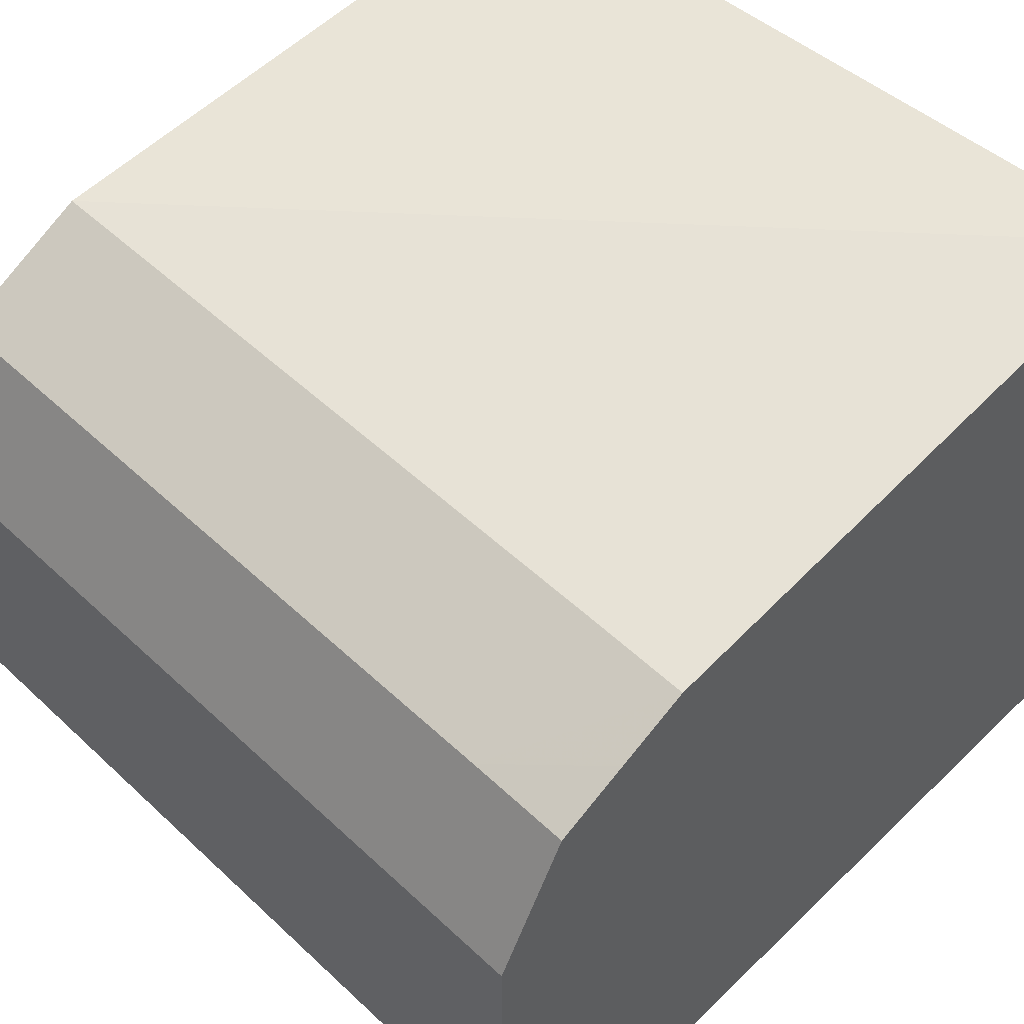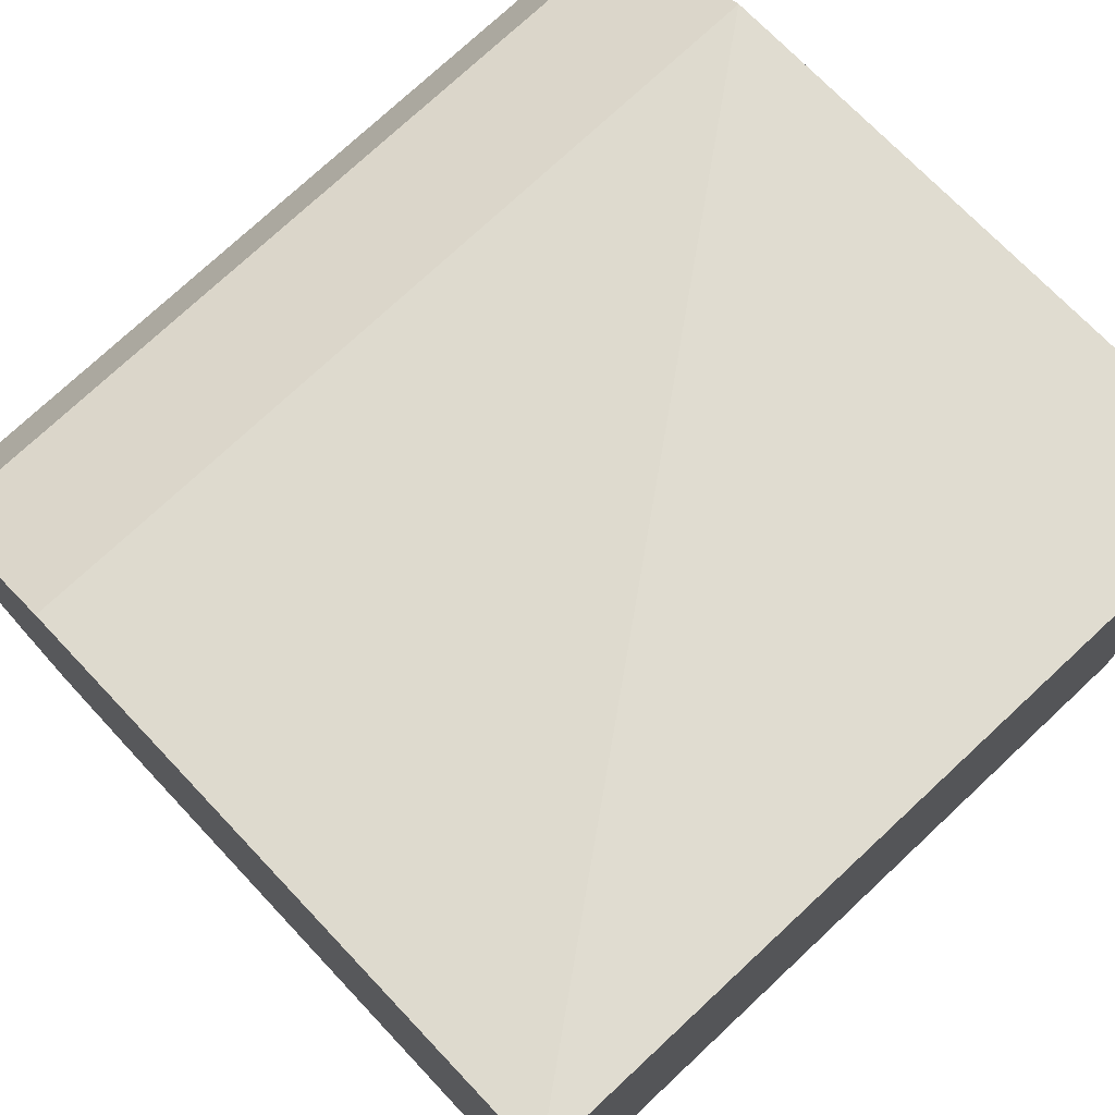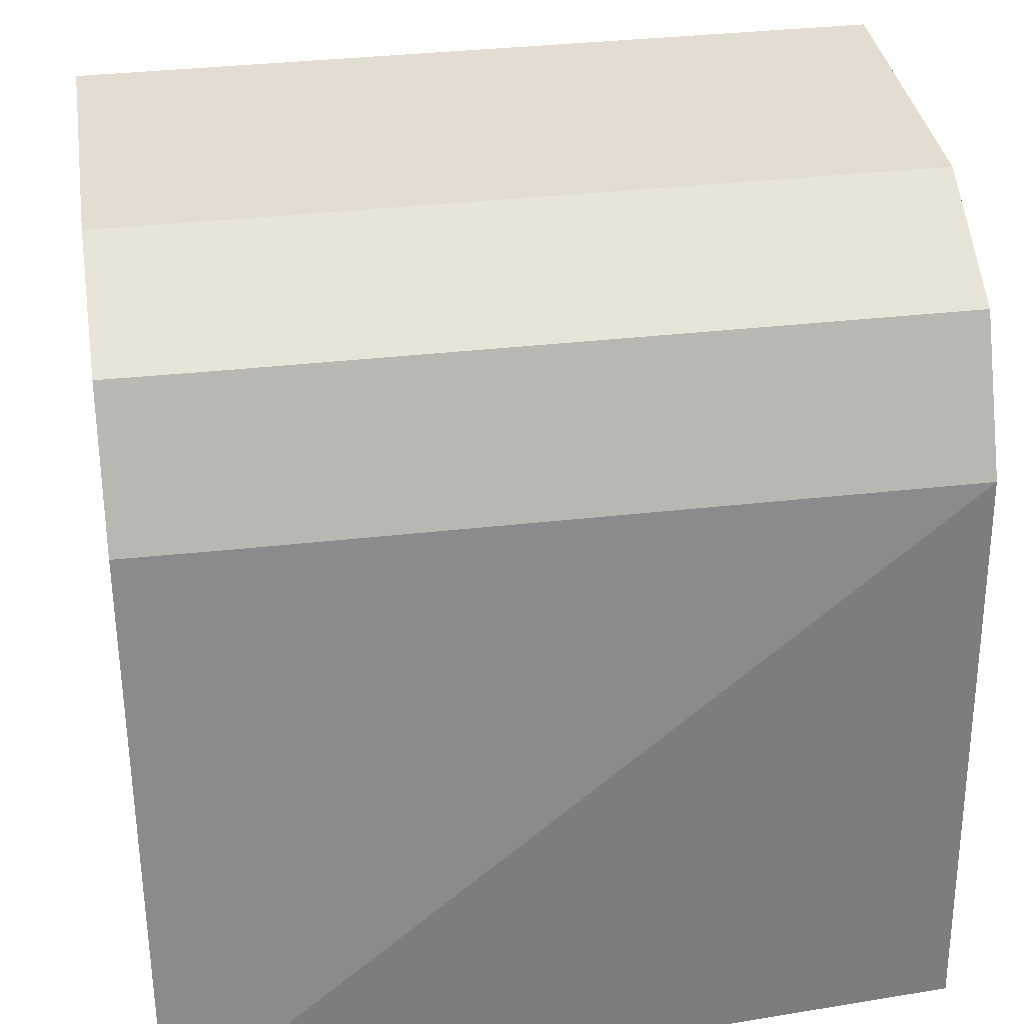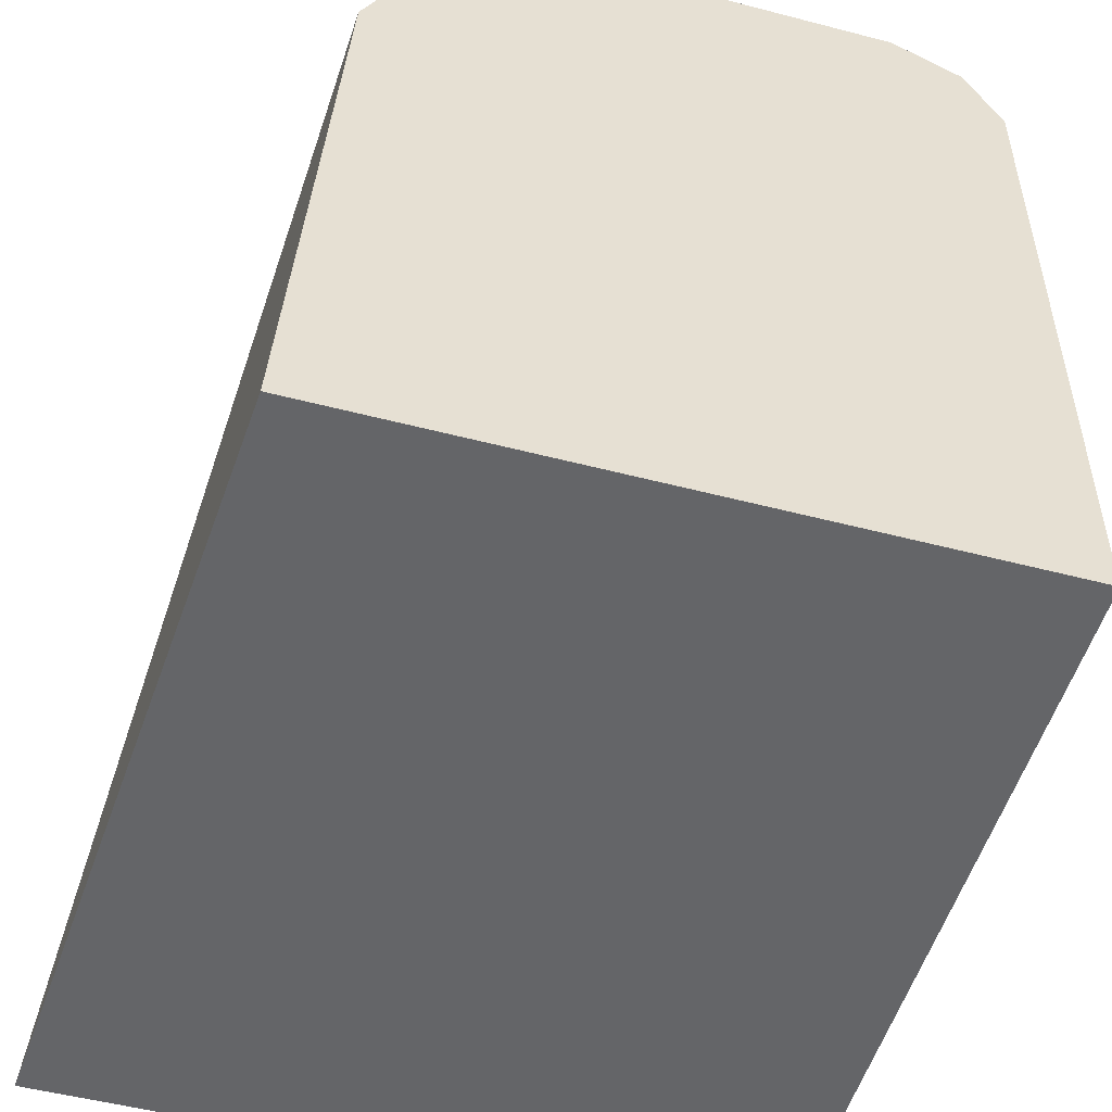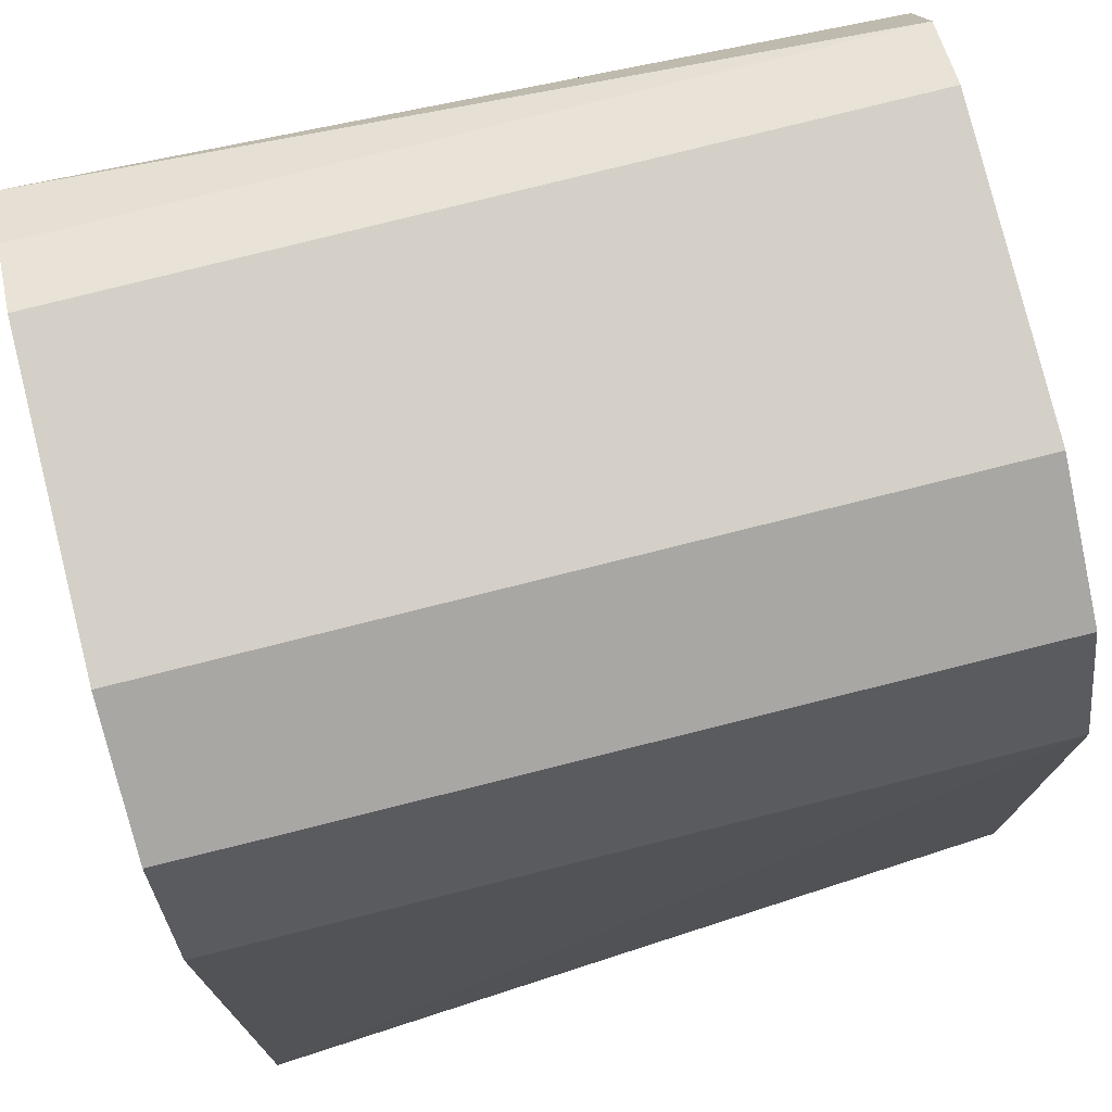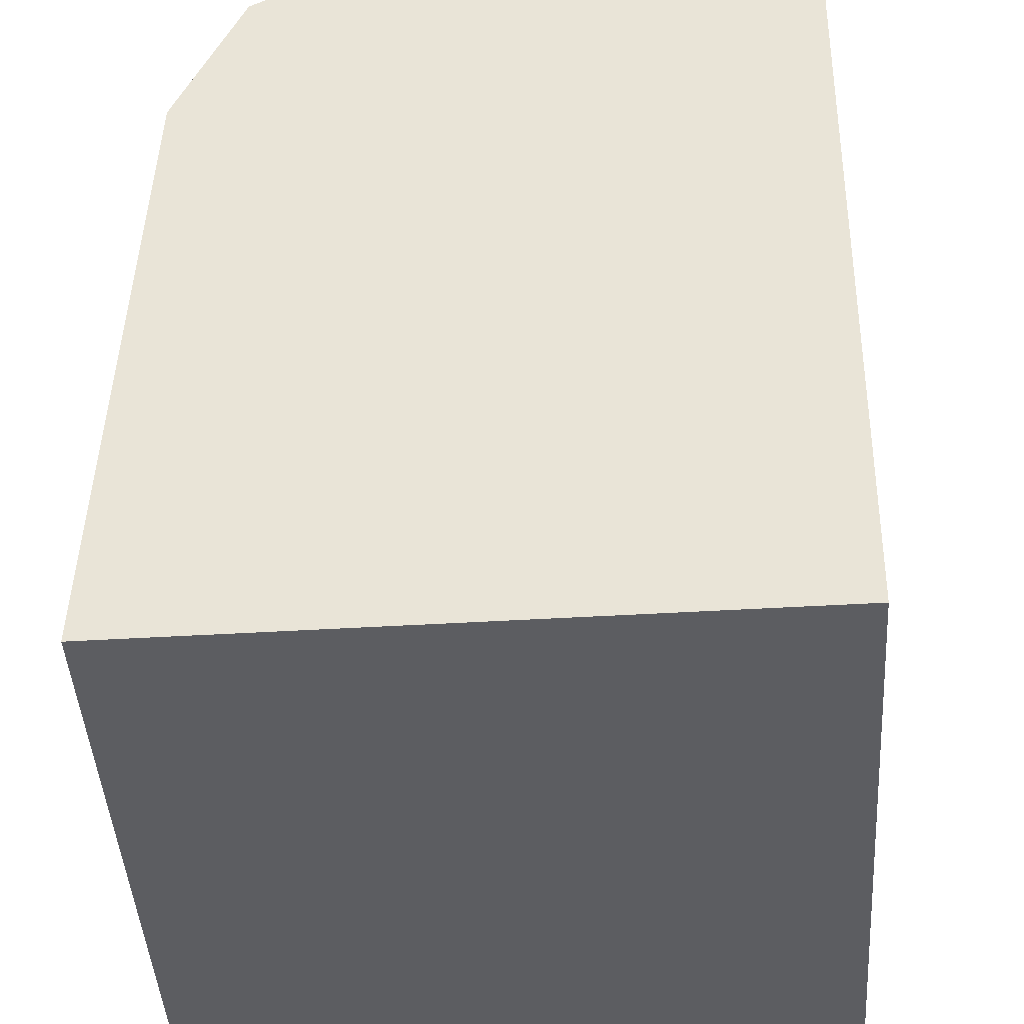
<metadata>
{"format":"obj","ext":"obj","renderer":"f3d","projection":"perspective","resolution":1024,"background":"white","views":[{"elev":51.8,"azim":45.3,"up":"+Y"},{"elev":74.9,"azim":136.9,"up":"+Y"},{"elev":35.1,"azim":171.3,"up":"+Z"},{"elev":-51.6,"azim":-105.8,"up":"+Z"},{"elev":79.9,"azim":166.0,"up":"+Z"},{"elev":-36.7,"azim":-85.2,"up":"+Z"}]}
</metadata>
<code>
v 0.08406 -0.3573 -0.2641
v 0.08406 -0.3107 -0.2641
v 0.08406 -0.3676 -0.2692
v 0.2018 -0.3573 -0.2641
v 0.2018 -0.3107 -0.2641
v 0.08406 -0.29 -0.2744
v 0.2018 -0.3676 -0.2692
v 0.08406 -0.3728 -0.2796
v 0.2018 -0.3766 -0.2758
v 0.2018 -0.29 -0.2744
v 0.1864 -0.29 -0.2744
v 0.2018 -0.2796 -0.2951
v 0.08406 -0.2796 -0.2951
v 0.2018 -0.3805 -0.295
v 0.08406 -0.3728 -0.3843
v 0.2018 -0.2848 -0.2848
v 0.1864 -0.2796 -0.2951
v 0.2018 -0.2662 -0.3843
v 0.08406 -0.2739 -0.3843
v 0.2018 -0.3728 -0.3843
f 4 12 16
f 8 14 9
f 4 16 10
f 4 10 5
f 5 10 11
f 6 11 12
f 6 12 13
f 12 17 13
f 10 16 11
f 11 16 12
f 12 18 17
f 13 17 18
f 13 18 19
f 14 15 20
f 4 18 12
f 8 15 14
f 4 20 18
f 1 3 7
f 4 9 14
f 15 19 18
f 1 2 6
f 1 6 13
f 1 13 19
f 1 19 15
f 1 15 8
f 1 8 3
f 1 7 4
f 1 4 5
f 1 5 2
f 2 5 11
f 2 11 6
f 3 8 9
f 3 9 7
f 4 7 9
f 4 14 20
f 15 18 20

</code>
